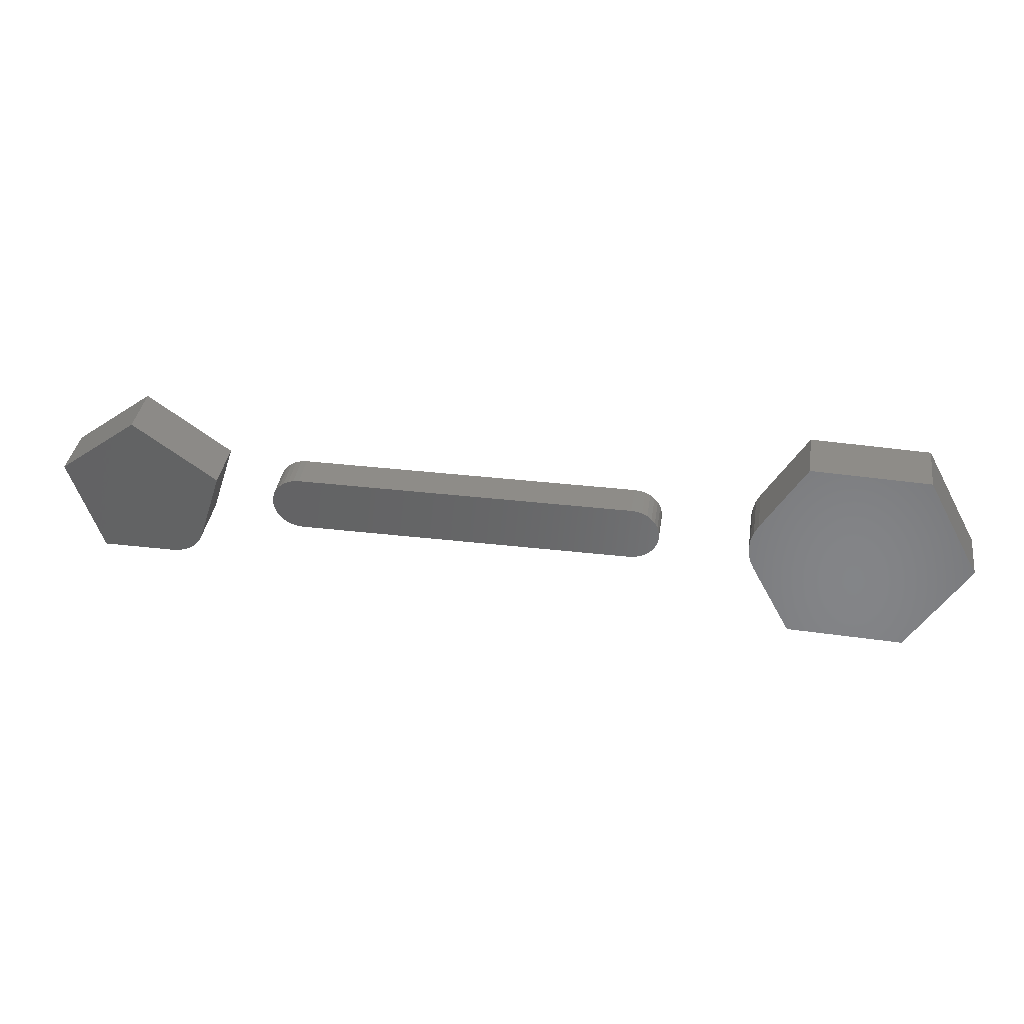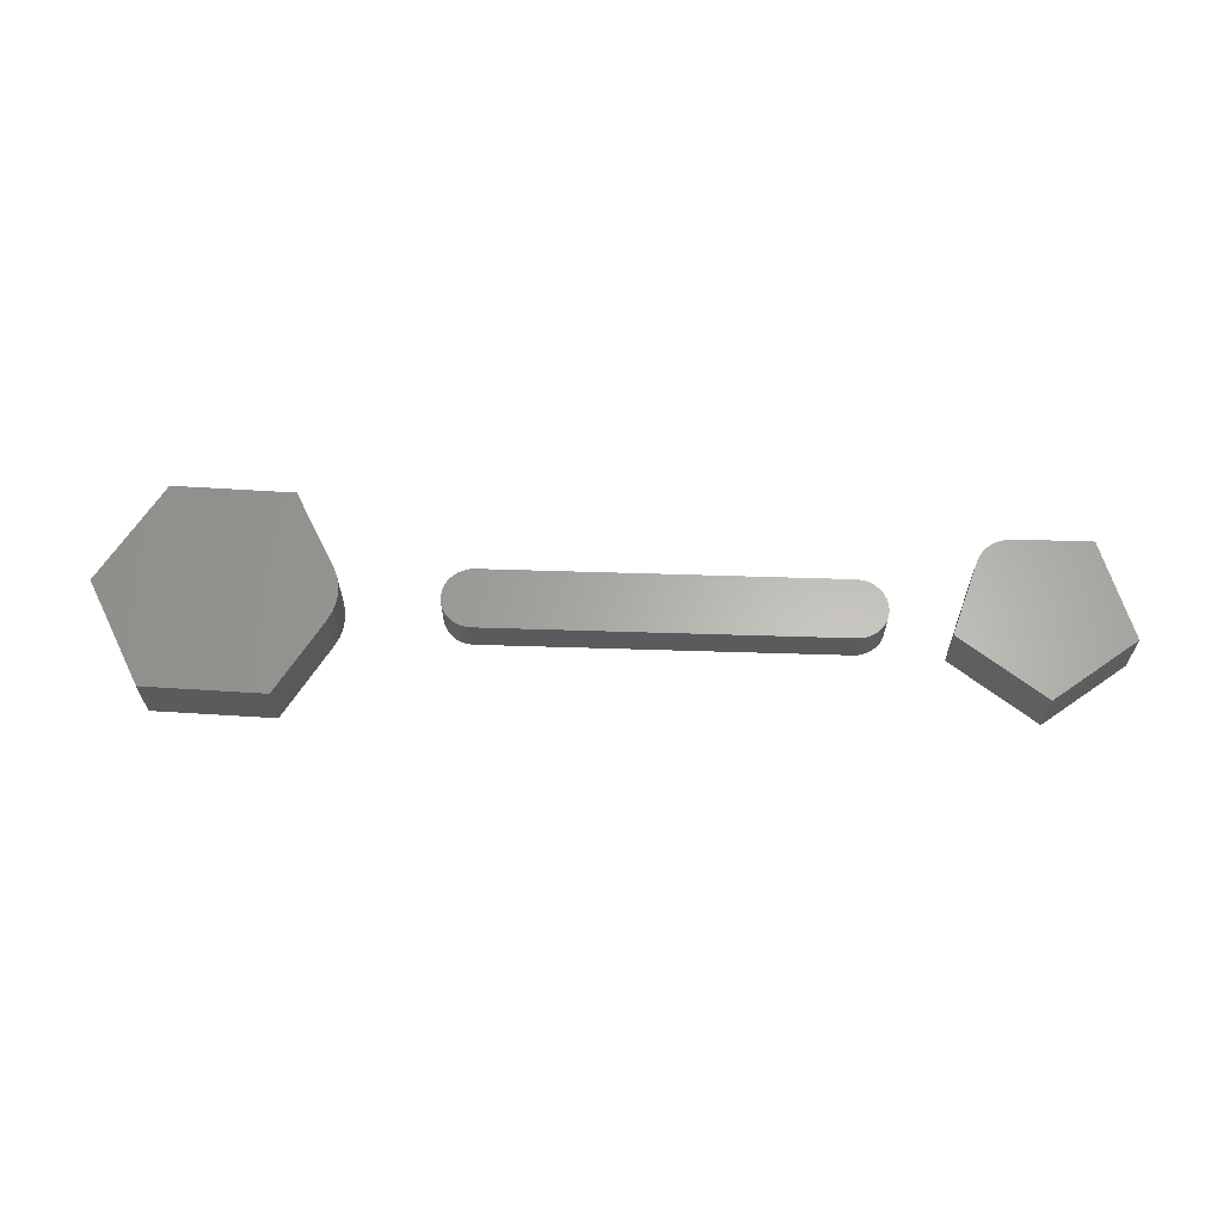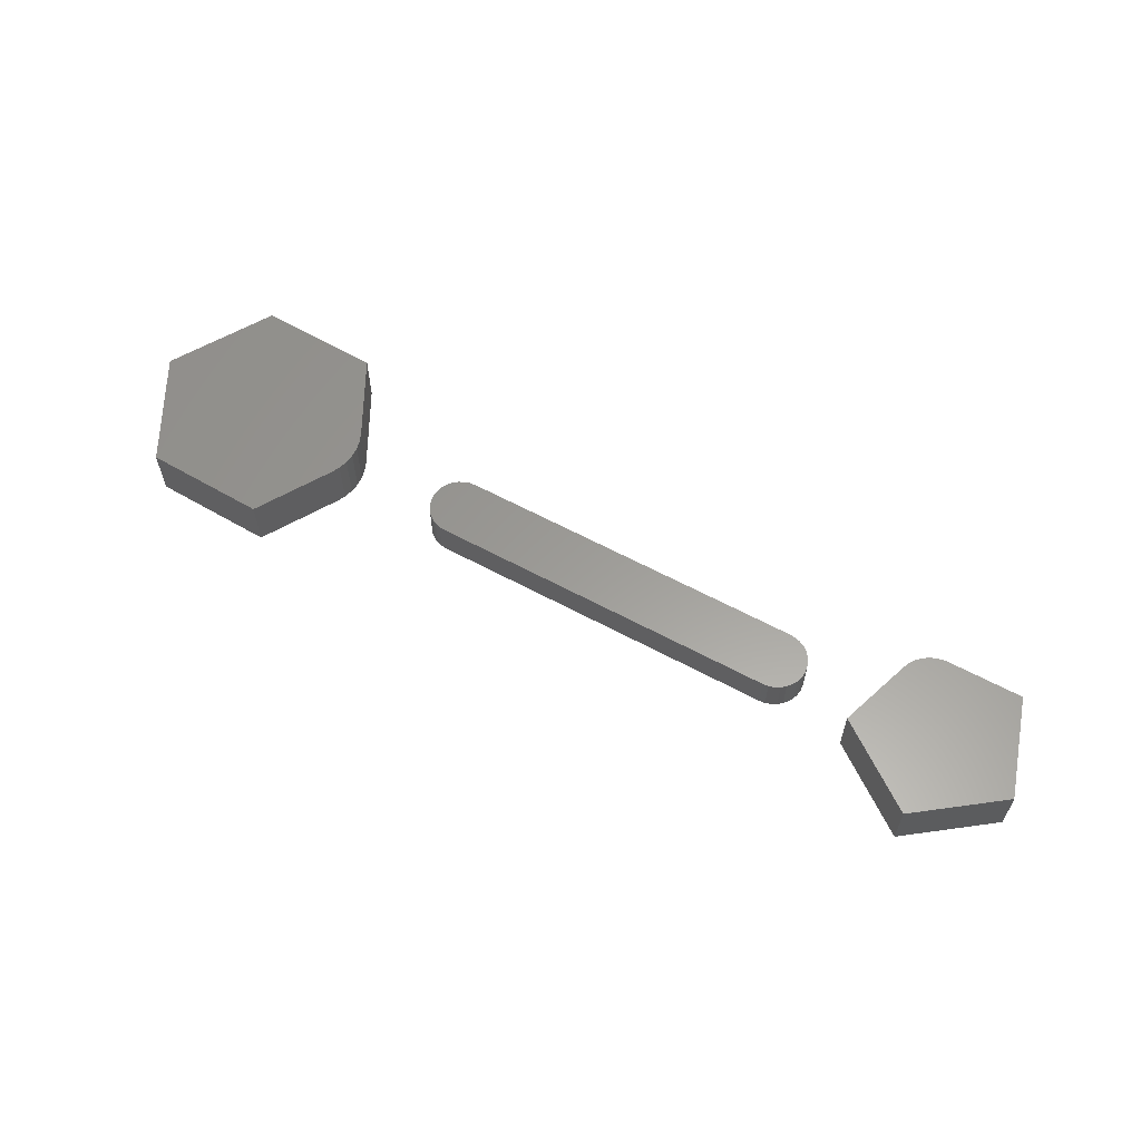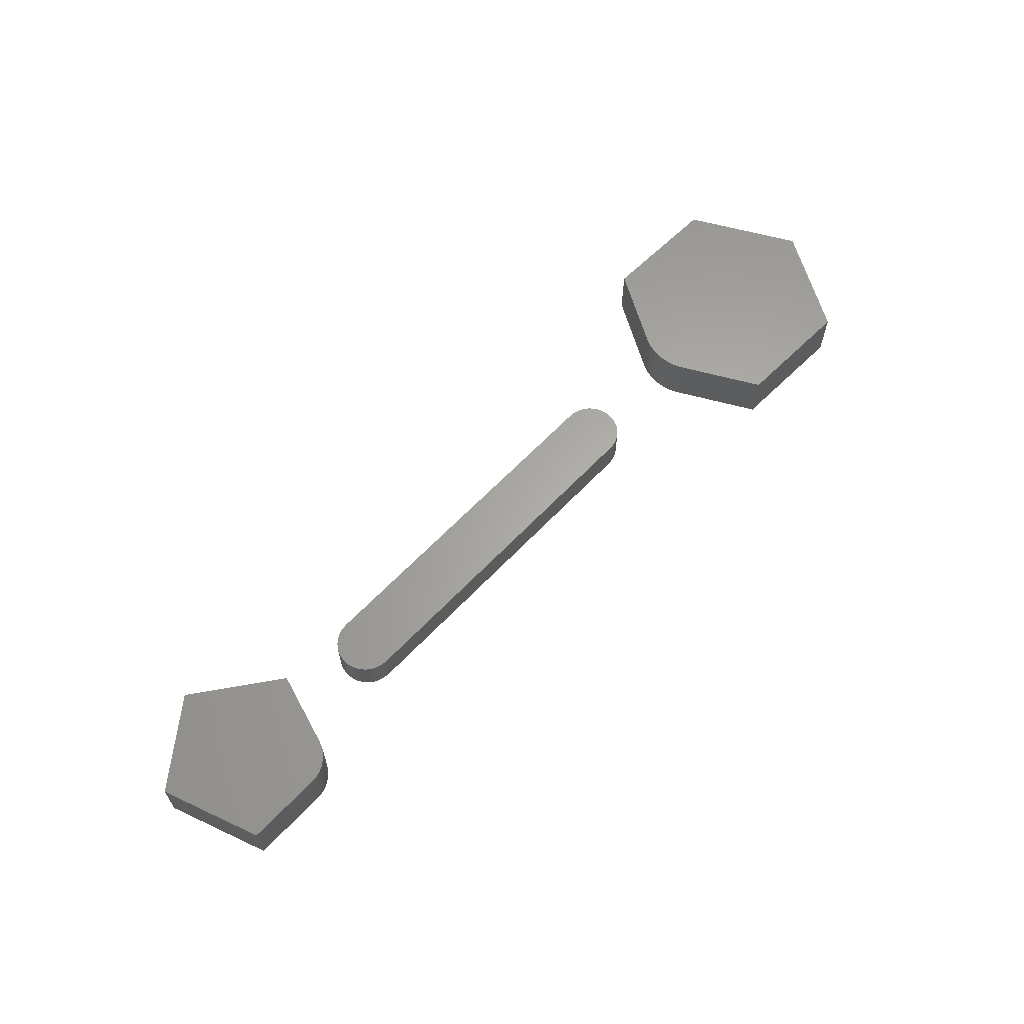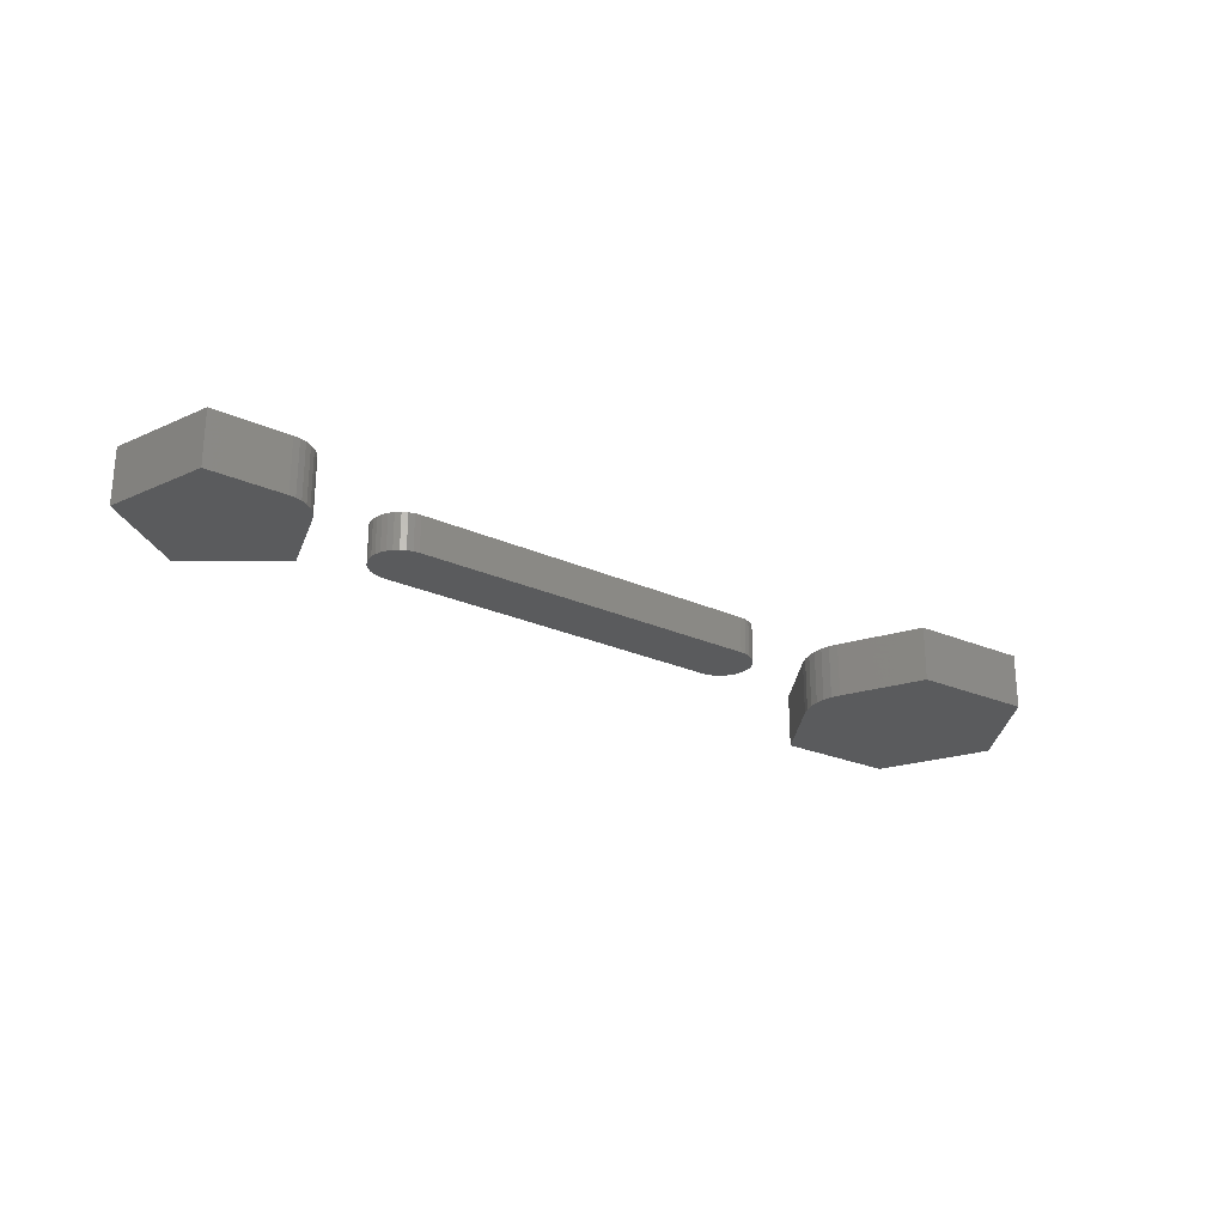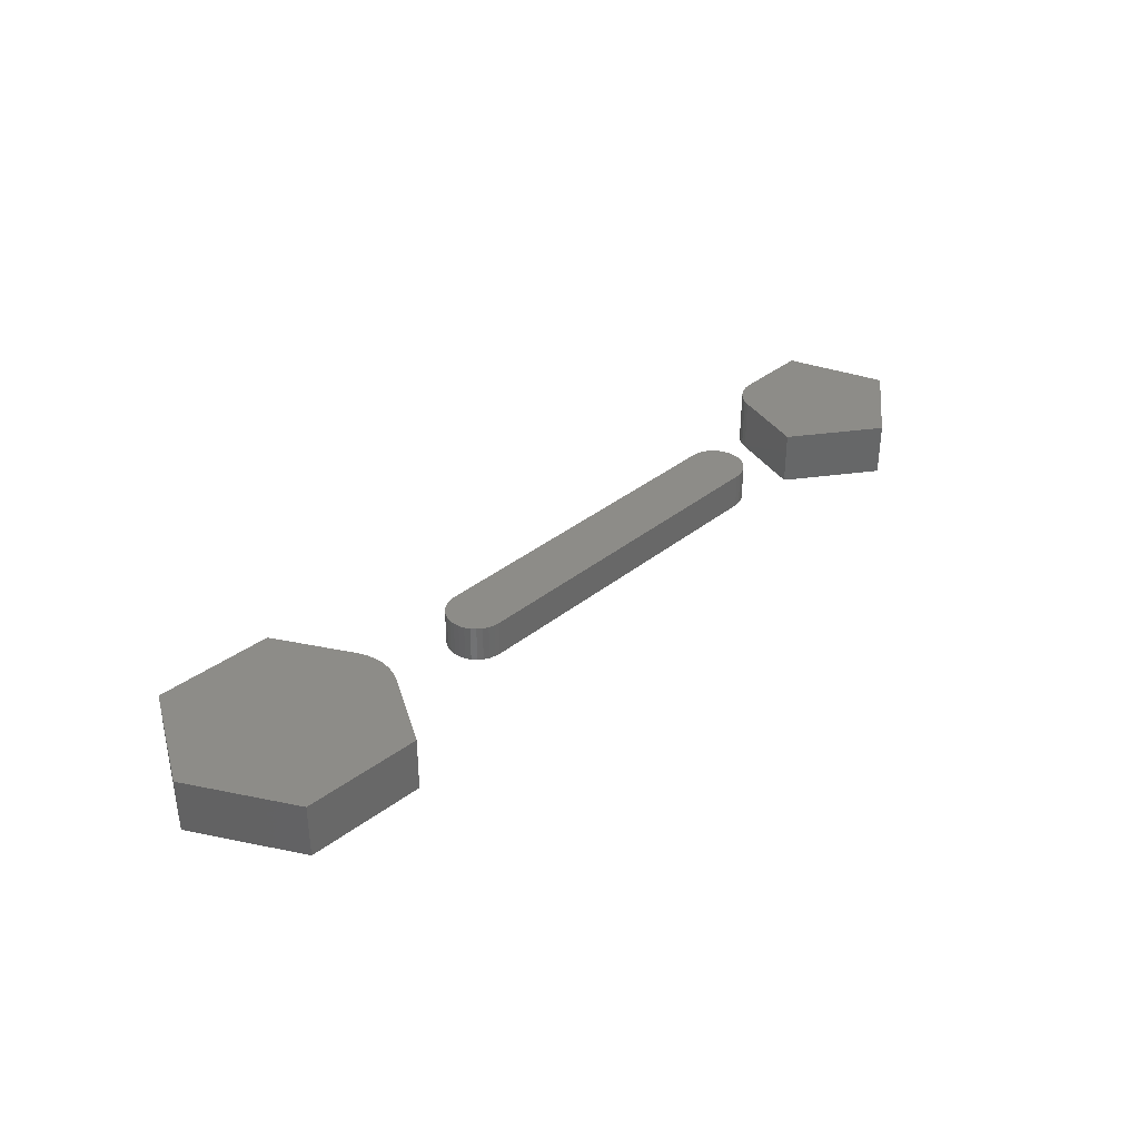
<metadata>
{"format":"stl","ext":"stl","renderer":"f3d","projection":"perspective","resolution":1024,"background":"white","views":[{"elev":37.1,"azim":-171.5,"up":"+Z"},{"elev":63.6,"azim":1.8,"up":"+Y"},{"elev":60.2,"azim":29.0,"up":"+Y"},{"elev":63.1,"azim":133.4,"up":"+Y"},{"elev":-25.5,"azim":144.3,"up":"+Y"},{"elev":35.5,"azim":-46.5,"up":"+Y"}]}
</metadata>
<code>
# stl→obj: 118 verts, 224 faces
v 0.513 -0.01562 0.02304
v 0.1888 -0.01562 0.02066
v 0.5174 -0.01562 0.02066
v 0.1849 -0.01562 0.01745
v 0.5214 -0.01562 0.01745
v 0.1817 -0.01562 0.01354
v 0.5246 -0.01562 0.01354
v 0.1793 -0.01562 0.009085
v 0.5269 -0.01562 0.009085
v 0.1778 -0.01562 0.004248
v 0.5284 -0.01562 0.004248
v 0.5284 -0.01562 -0.005811
v 0.1793 -0.01562 -0.01065
v 0.5269 -0.01562 -0.01065
v 0.1817 -0.01562 -0.0151
v 0.5246 -0.01562 -0.0151
v 0.1849 -0.01562 -0.01901
v 0.5214 -0.01562 -0.01901
v 0.1888 -0.01562 -0.02222
v 0.5174 -0.01562 -0.02222
v 0.1933 -0.01562 -0.0246
v 0.1933 -0.01562 0.02304
v 0.5082 -0.01562 0.0245
v 0.5031 -0.01562 0.025
v 0.3531 -0.01562 0.025
v 0.2031 -0.01562 0.025
v 0.1981 -0.01562 0.0245
v 0.513 -0.01562 -0.0246
v 0.1981 -0.01562 -0.02607
v 0.2031 -0.01562 -0.02656
v 0.5031 -0.01562 -0.02656
v 0.5082 -0.01562 -0.02607
v 0.5289 -0.01562 -0.0007813
v 0.1773 -0.01562 -0.0007813
v 0.1778 -0.01562 -0.005811
v 0.5174 0.01562 0.02066
v 0.1888 0.01562 0.02066
v 0.513 0.01562 0.02304
v 0.1849 0.01562 0.01745
v 0.5214 0.01562 0.01745
v 0.1817 0.01562 0.01354
v 0.5246 0.01562 0.01354
v 0.1793 0.01562 0.009085
v 0.5269 0.01562 0.009085
v 0.1778 0.01562 0.004248
v 0.5284 0.01562 0.004248
v 0.5269 0.01562 -0.01065
v 0.1793 0.01562 -0.01065
v 0.5284 0.01562 -0.005811
v 0.1817 0.01562 -0.0151
v 0.5246 0.01562 -0.0151
v 0.1849 0.01562 -0.01901
v 0.5214 0.01562 -0.01901
v 0.1888 0.01562 -0.02222
v 0.5174 0.01562 -0.02222
v 0.1933 0.01562 -0.0246
v 0.1933 0.01562 0.02304
v 0.1981 0.01562 0.0245
v 0.2031 0.01562 0.025
v 0.3531 0.01562 0.025
v 0.5031 0.01562 0.025
v 0.5082 0.01562 0.0245
v 0.513 0.01562 -0.0246
v 0.5082 0.01562 -0.02607
v 0.5031 0.01562 -0.02656
v 0.2031 0.01562 -0.02656
v 0.1981 0.01562 -0.02607
v 0.1778 0.01562 -0.005811
v 0.1773 0.01562 -0.0007813
v 0.5289 0.01562 -0.0007813
v 0.7201 -0.02344 0.02352
v 0.6495 -0.02344 0.07697
v 0.5768 -0.02344 0.02352
v 0.5976 -0.02344 -0.04042
v 0.5998 -0.02344 -0.04557
v 0.6029 -0.02344 -0.05024
v 0.6067 -0.02344 -0.05429
v 0.6113 -0.02344 -0.05758
v 0.6163 -0.02344 -0.06001
v 0.6217 -0.02344 -0.0615
v 0.6273 -0.02344 -0.06201
v 0.6923 -0.02344 -0.06201
v 0.7201 0.02344 0.02352
v 0.6923 0.02344 -0.06201
v 0.6273 0.02344 -0.06201
v 0.6217 0.02344 -0.0615
v 0.6163 0.02344 -0.06001
v 0.6113 0.02344 -0.05758
v 0.6067 0.02344 -0.05429
v 0.6029 0.02344 -0.05024
v 0.5998 0.02344 -0.04557
v 0.5976 0.02344 -0.04042
v 0.5768 0.02344 0.02352
v 0.6495 0.02344 0.07697
v 0.09245 -0.02344 -0.02009
v -0.04581 -0.02344 -0.0898
v 0.05683 -0.02344 -0.0866
v -0.04901 -0.02344 0.0866
v -0.09712 -0.02344 -0.003207
v 0.098 -0.02344 0.003058
v 0.09714 -0.02344 0.01102
v 0.09494 -0.02344 0.01873
v 0.09146 -0.02344 0.02594
v 0.05362 -0.02344 0.0898
v 0.09562 -0.02344 -0.01273
v 0.09749 -0.02344 -0.004938
v 0.05683 0.02344 -0.0866
v -0.04581 0.02344 -0.0898
v 0.09245 0.02344 -0.02009
v -0.04901 0.02344 0.0866
v 0.05362 0.02344 0.0898
v 0.09146 0.02344 0.02594
v 0.09494 0.02344 0.01873
v 0.09714 0.02344 0.01102
v 0.098 0.02344 0.003058
v -0.09712 0.02344 -0.003207
v 0.09749 0.02344 -0.004938
v 0.09562 0.02344 -0.01273
f 1 2 3
f 3 2 4
f 3 4 5
f 5 4 6
f 5 6 7
f 7 6 8
f 7 8 9
f 9 8 10
f 9 10 11
f 12 13 14
f 14 13 15
f 14 15 16
f 16 15 17
f 16 17 18
f 18 17 19
f 18 19 20
f 20 19 21
f 22 2 1
f 22 1 23
f 22 23 24
f 22 24 25
f 22 25 26
f 22 26 27
f 28 20 21
f 28 21 29
f 28 29 30
f 28 30 31
f 28 31 32
f 11 10 33
f 33 10 34
f 33 34 12
f 12 34 35
f 12 35 13
f 36 37 38
f 39 37 36
f 40 39 36
f 41 39 40
f 42 41 40
f 43 41 42
f 44 43 42
f 45 43 44
f 46 45 44
f 47 48 49
f 50 48 47
f 51 50 47
f 52 50 51
f 53 52 51
f 54 52 53
f 55 54 53
f 56 54 55
f 57 58 59
f 57 59 60
f 57 60 61
f 57 61 62
f 57 62 38
f 57 38 37
f 63 64 65
f 63 65 66
f 63 66 67
f 63 67 56
f 63 56 55
f 48 68 49
f 49 68 69
f 49 69 70
f 70 69 45
f 70 45 46
f 66 30 67
f 67 30 29
f 67 29 56
f 56 29 21
f 56 21 54
f 54 21 19
f 54 19 52
f 52 19 17
f 52 17 50
f 50 17 15
f 50 15 48
f 48 15 13
f 48 13 68
f 68 13 35
f 68 35 69
f 69 35 34
f 69 34 45
f 45 34 10
f 45 10 43
f 43 10 8
f 43 8 41
f 41 8 6
f 41 6 39
f 39 6 4
f 39 4 37
f 37 4 2
f 37 2 57
f 57 2 22
f 57 22 58
f 58 22 27
f 58 27 59
f 59 27 26
f 25 60 26
f 26 60 59
f 24 61 25
f 25 61 60
f 61 24 62
f 62 24 23
f 62 23 38
f 38 23 1
f 38 1 36
f 36 1 3
f 36 3 40
f 40 3 5
f 40 5 42
f 42 5 7
f 42 7 44
f 44 7 9
f 44 9 46
f 46 9 11
f 46 11 70
f 70 11 33
f 70 33 49
f 49 33 12
f 49 12 47
f 47 12 14
f 47 14 51
f 51 14 16
f 51 16 53
f 53 16 18
f 53 18 55
f 55 18 20
f 55 20 63
f 63 20 28
f 63 28 64
f 64 28 32
f 64 32 65
f 65 32 31
f 30 66 31
f 31 66 65
f 71 72 73
f 71 73 74
f 71 74 75
f 71 75 76
f 71 76 77
f 71 77 78
f 71 78 79
f 71 79 80
f 71 80 81
f 71 81 82
f 83 84 85
f 83 85 86
f 83 86 87
f 83 87 88
f 83 88 89
f 83 89 90
f 83 90 91
f 83 91 92
f 83 92 93
f 83 93 94
f 81 85 82
f 82 85 84
f 73 93 74
f 74 93 92
f 85 81 86
f 86 81 80
f 86 80 87
f 87 80 79
f 87 79 88
f 88 79 78
f 88 78 89
f 89 78 77
f 89 77 90
f 90 77 76
f 90 76 91
f 91 76 75
f 91 75 92
f 92 75 74
f 72 94 73
f 73 94 93
f 71 83 72
f 72 83 94
f 82 84 71
f 71 84 83
f 95 96 97
f 98 99 100
f 98 100 101
f 98 101 102
f 98 102 103
f 98 103 104
f 99 96 95
f 99 95 105
f 99 105 106
f 99 106 100
f 107 108 109
f 110 111 112
f 110 112 113
f 110 113 114
f 110 114 115
f 110 115 116
f 116 115 117
f 116 117 118
f 116 118 109
f 116 109 108
f 103 112 104
f 104 112 111
f 97 107 95
f 95 107 109
f 112 103 113
f 113 103 102
f 113 102 114
f 114 102 101
f 114 101 115
f 115 101 100
f 115 100 117
f 117 100 106
f 117 106 118
f 118 106 105
f 118 105 109
f 109 105 95
f 98 110 99
f 99 110 116
f 104 111 98
f 98 111 110
f 96 108 97
f 97 108 107
f 99 116 96
f 96 116 108

</code>
